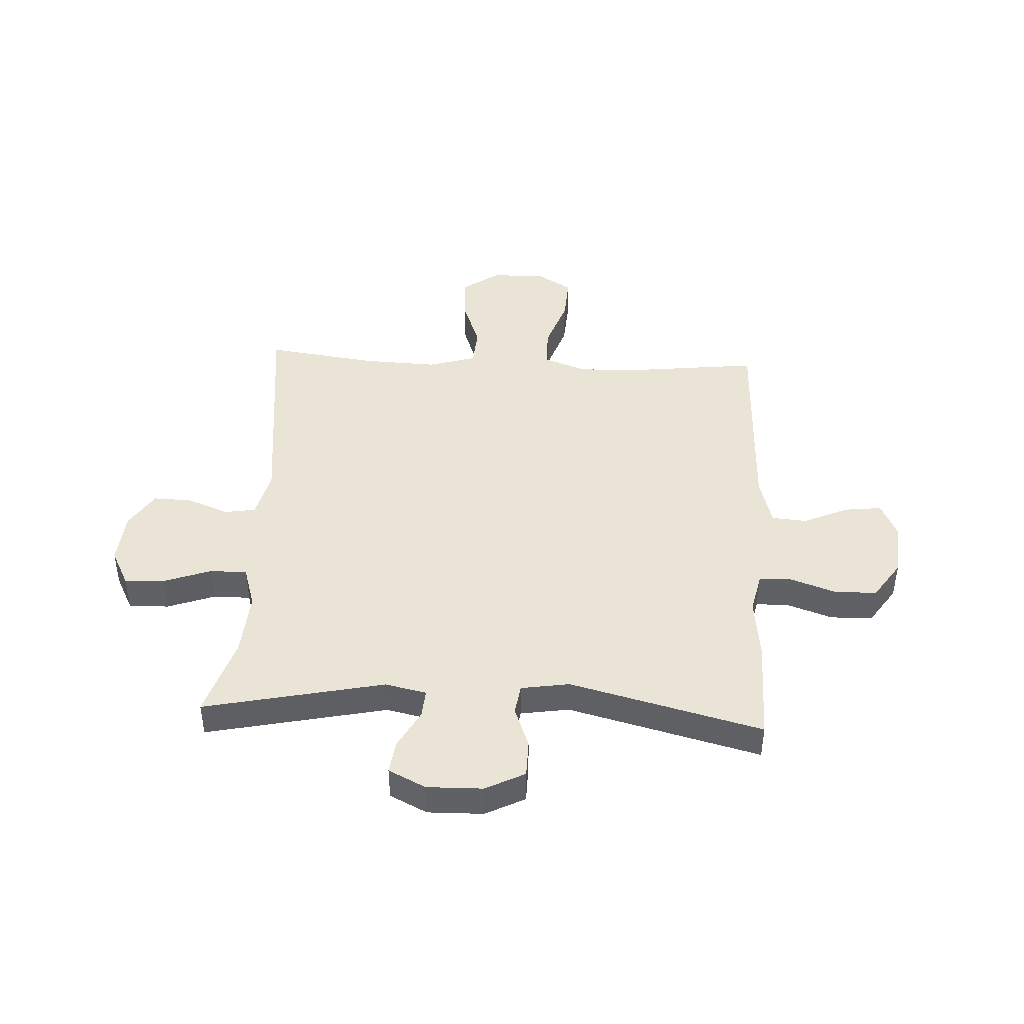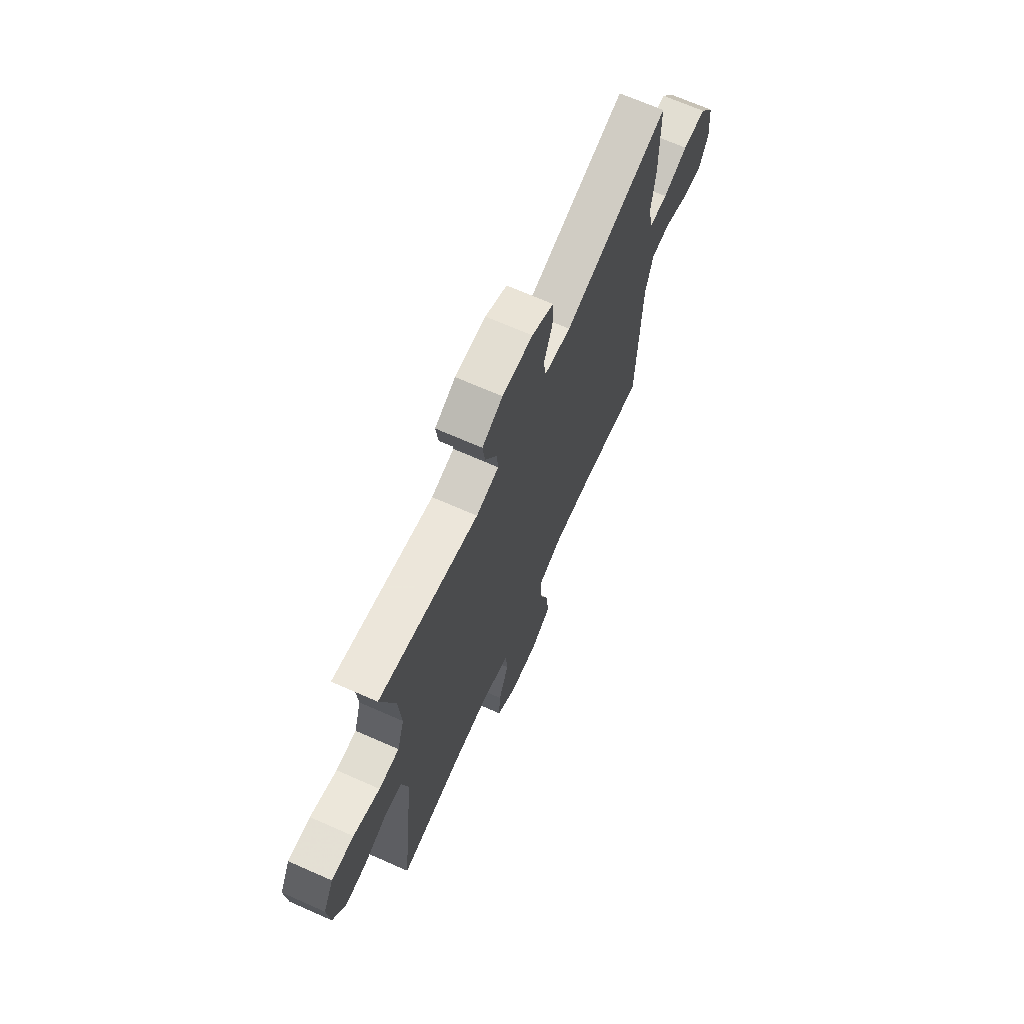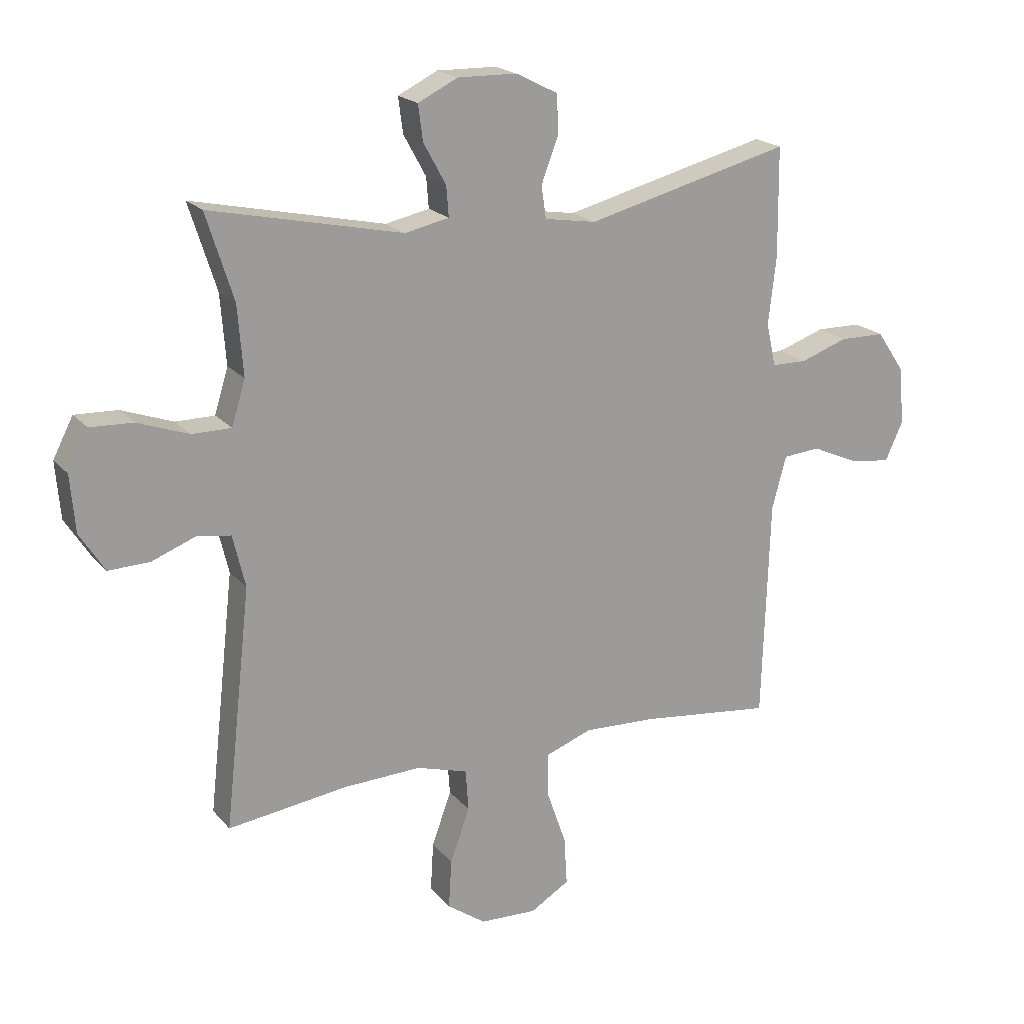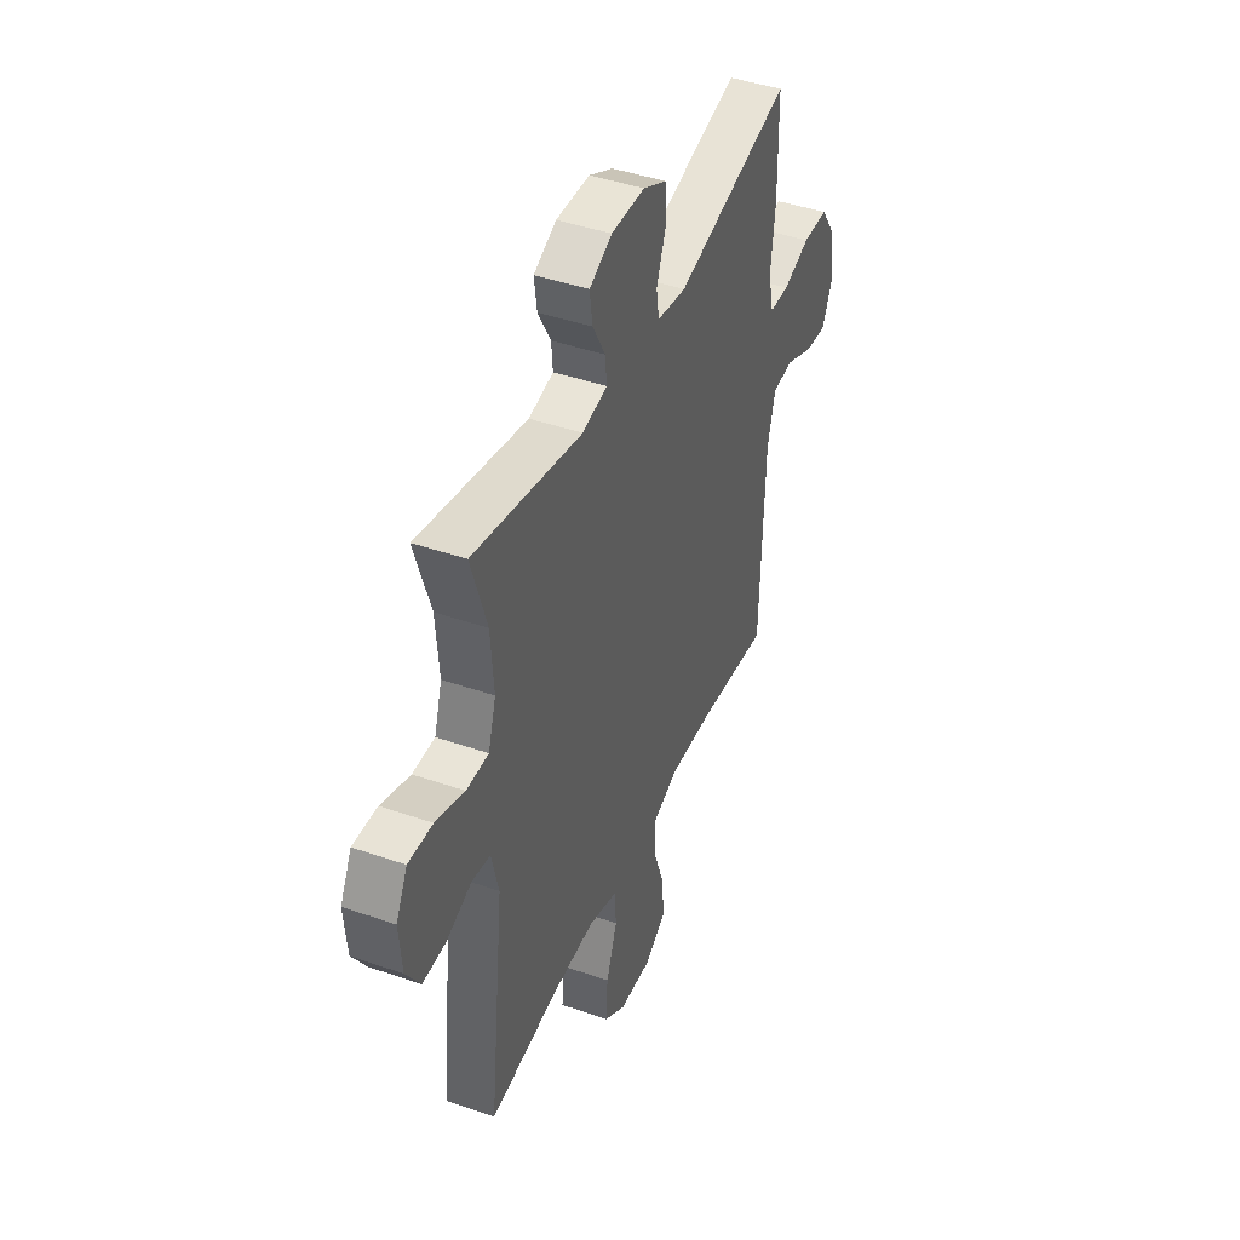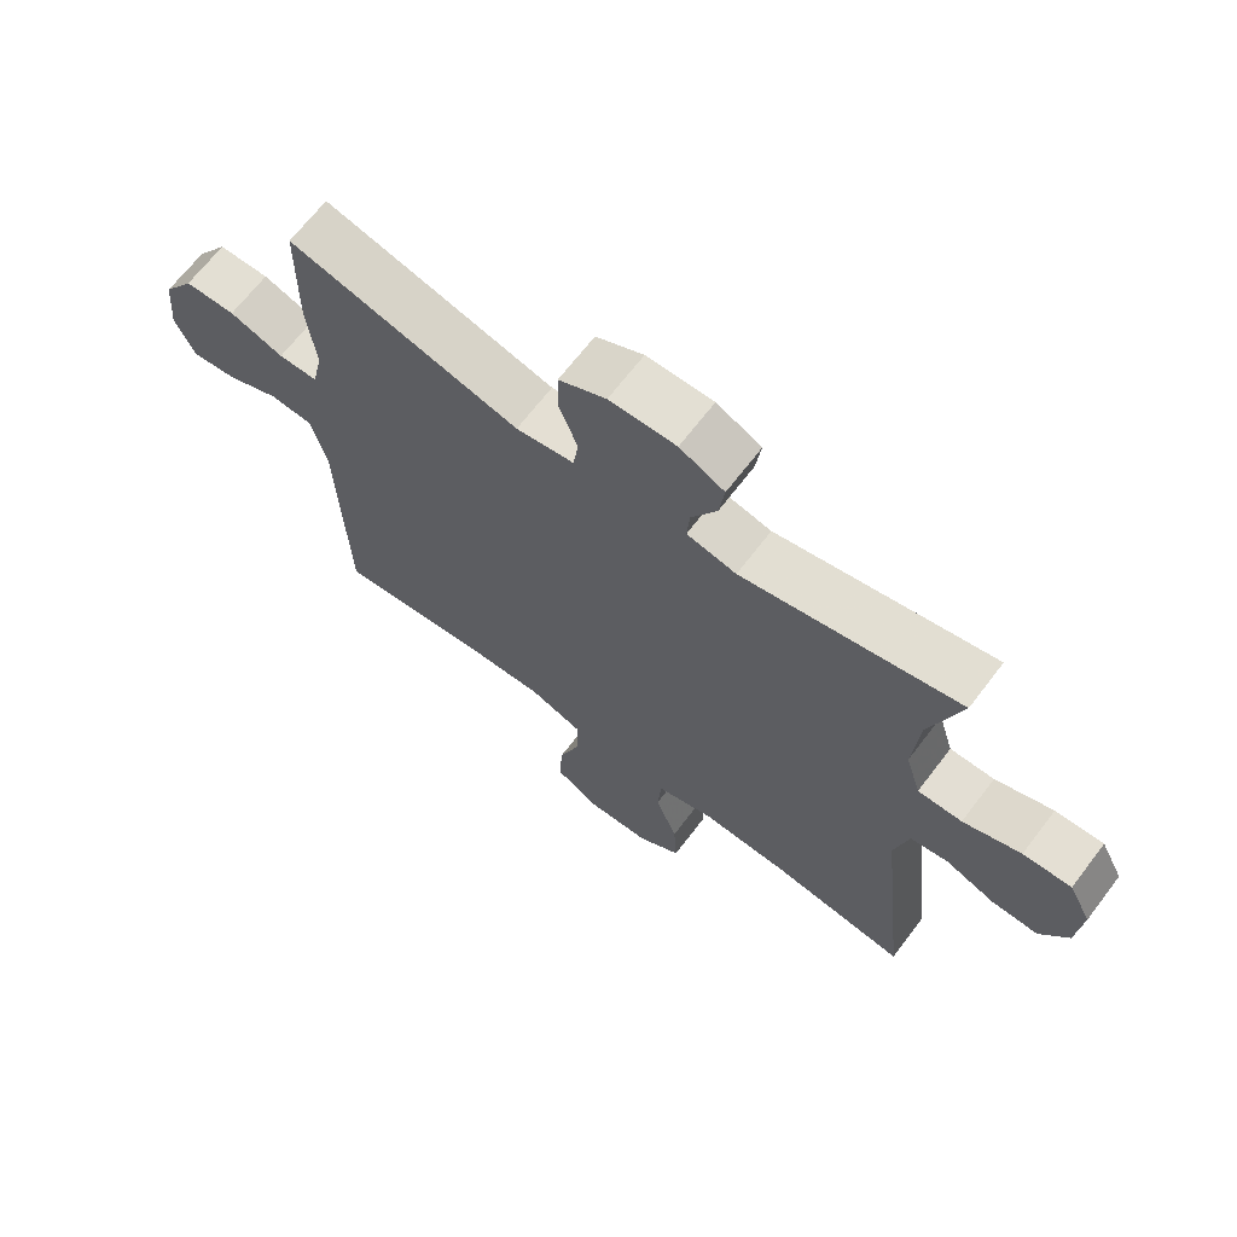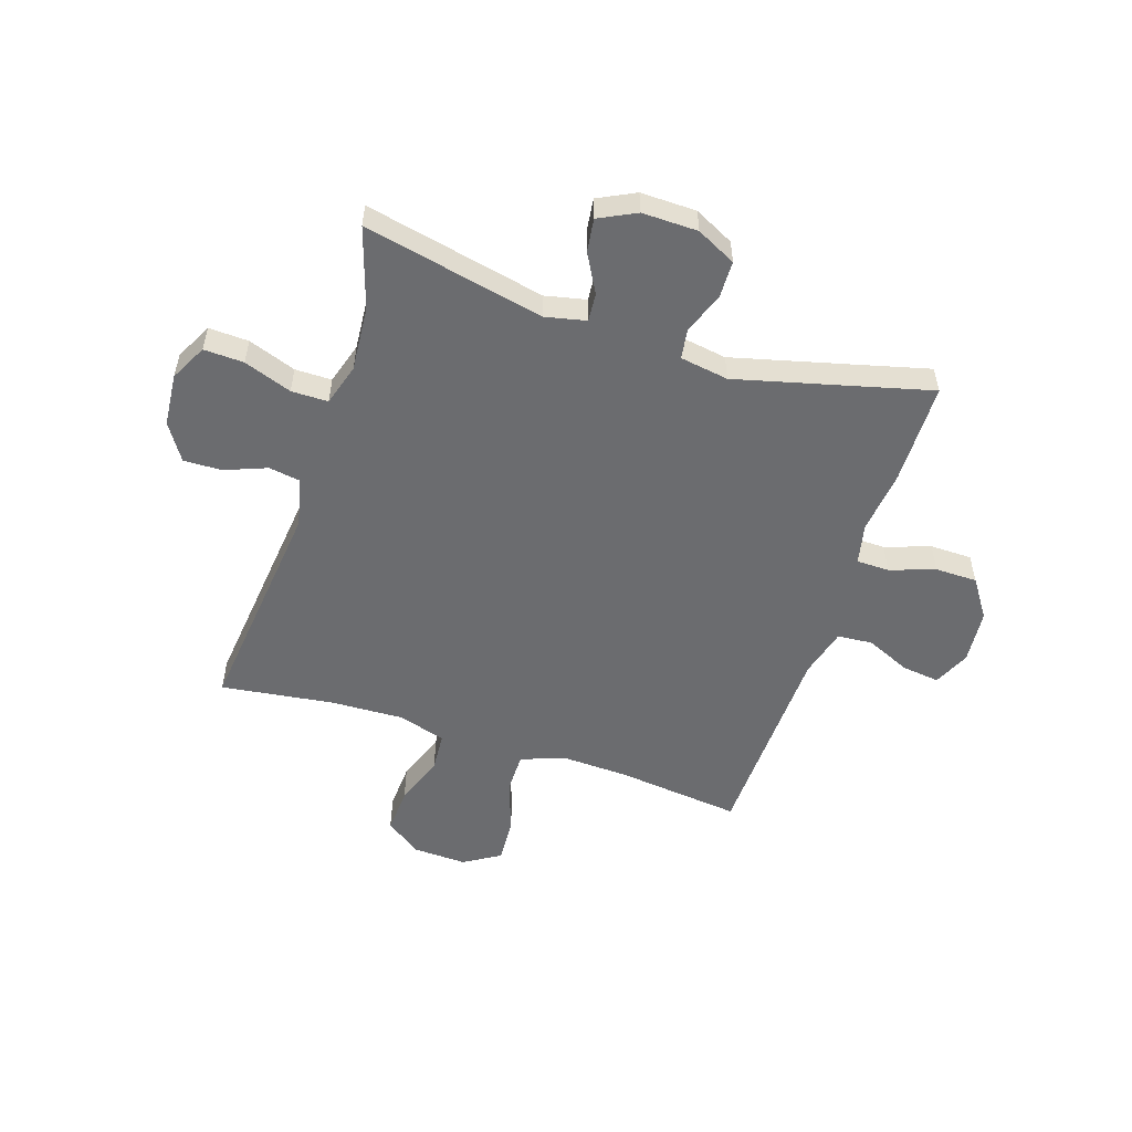
<metadata>
{"format":"obj","ext":"obj","renderer":"f3d","projection":"perspective","resolution":1024,"background":"white","views":[{"elev":43.9,"azim":3.0,"up":"+Y"},{"elev":68.7,"azim":-66.1,"up":"+Z"},{"elev":19.7,"azim":-27.7,"up":"+Z"},{"elev":43.4,"azim":-67.7,"up":"+Z"},{"elev":67.3,"azim":-142.7,"up":"+Z"},{"elev":-53.7,"azim":-18.0,"up":"+Y"}]}
</metadata>
<code>
v -0.5 0.07 0.5
v -0.176 0.07 0.43
v -0.102 0.07 0.446
v -0.106 0.07 0.497
v -0.144 0.07 0.566
v -0.152 0.07 0.626
v -0.085 0.07 0.659
v 0.015 0.07 0.657
v 0.086 0.07 0.621
v 0.087 0.07 0.554
v 0.059 0.07 0.48
v 0.067 0.07 0.426
v 0.154 0.07 0.412
v 0.5 0.07 0.5
v 0.502 0.07 0.316
v 0.489 0.07 0.202
v 0.505 0.07 0.129
v 0.564 0.07 0.128
v 0.645 0.07 0.156
v 0.721 0.07 0.155
v 0.768 0.07 0.086
v 0.777 0.07 -0.012
v 0.747 0.07 -0.077
v 0.68 0.07 -0.069
v 0.599 0.07 -0.033
v 0.536 0.07 -0.038
v 0.512 0.07 -0.127
v 0.5 0.07 -0.5
v 0.276 0.07 -0.474
v 0.154 0.07 -0.469
v 0.076 0.07 -0.498
v 0.076 0.07 -0.571
v 0.109 0.07 -0.666
v 0.114 0.07 -0.748
v 0.048 0.07 -0.788
v -0.048 0.07 -0.784
v -0.113 0.07 -0.738
v -0.108 0.07 -0.655
v -0.075 0.07 -0.564
v -0.08 0.07 -0.494
v -0.166 0.07 -0.468
v -0.298 0.07 -0.473
v -0.5 0.07 -0.5
v -0.455 0.07 -0.096
v -0.476 0.07 -0.008
v -0.532 0.07 0.001
v -0.607 0.07 -0.028
v -0.676 0.07 -0.03
v -0.718 0.07 0.036
v -0.726 0.07 0.131
v -0.692 0.07 0.197
v -0.62 0.07 0.194
v -0.534 0.07 0.163
v -0.468 0.07 0.163
v -0.445 0.07 0.238
v -0.454 0.07 0.355
v -0.5 0 0.5
v -0.176 0 0.43
v -0.102 0 0.446
v -0.106 0 0.497
v -0.144 0 0.566
v -0.152 0 0.626
v -0.085 0 0.659
v 0.015 0 0.657
v 0.086 0 0.621
v 0.087 0 0.554
v 0.059 0 0.48
v 0.067 0 0.426
v 0.154 0 0.412
v 0.5 0 0.5
v 0.502 0 0.316
v 0.489 0 0.202
v 0.505 0 0.129
v 0.564 0 0.128
v 0.645 0 0.156
v 0.721 0 0.155
v 0.768 0 0.086
v 0.777 0 -0.012
v 0.747 0 -0.077
v 0.68 0 -0.069
v 0.599 0 -0.033
v 0.536 0 -0.038
v 0.512 0 -0.127
v 0.5 0 -0.5
v 0.276 0 -0.474
v 0.154 0 -0.469
v 0.076 0 -0.498
v 0.076 0 -0.571
v 0.109 0 -0.666
v 0.114 0 -0.748
v 0.048 0 -0.788
v -0.048 0 -0.784
v -0.113 0 -0.738
v -0.108 0 -0.655
v -0.075 0 -0.564
v -0.08 0 -0.494
v -0.166 0 -0.468
v -0.298 0 -0.473
v -0.5 0 -0.5
v -0.455 0 -0.096
v -0.476 0 -0.008
v -0.532 0 0.001
v -0.607 0 -0.028
v -0.676 0 -0.03
v -0.718 0 0.036
v -0.726 0 0.131
v -0.692 0 0.197
v -0.62 0 0.194
v -0.534 0 0.163
v -0.468 0 0.163
v -0.445 0 0.238
v -0.454 0 0.355
f 51 52 53
f 50 51 53
f 49 50 53
f 48 49 53
f 47 48 53
f 46 47 53
f 45 46 53 54
f 44 45 54 55
f 42 43 44
f 41 42 44 55
f 37 38 39
f 36 37 39
f 35 36 39
f 34 35 39
f 33 34 39
f 32 33 39
f 31 32 39 40
f 41 55 56
f 40 41 56
f 31 40 56
f 30 31 56
f 23 24 25
f 22 23 25
f 21 22 25
f 20 21 25
f 19 20 25
f 18 19 25
f 17 18 25 26
f 16 17 26 27
f 13 14 15 16
f 27 28 29
f 16 27 29
f 13 16 29
f 12 13 29
f 9 10 11
f 8 9 11
f 7 8 11
f 6 7 11
f 5 6 11
f 4 5 11
f 56 1 2
f 30 56 2
f 29 30 2
f 3 4 11 12
f 2 3 12 29
f 109 108 107
f 109 107 106
f 109 106 105
f 109 105 104
f 109 104 103
f 109 103 102
f 110 109 102 101
f 111 110 101 100
f 100 99 98
f 111 100 98 97
f 95 94 93
f 95 93 92
f 95 92 91
f 95 91 90
f 95 90 89
f 95 89 88
f 96 95 88 87
f 112 111 97
f 112 97 96
f 112 96 87
f 112 87 86
f 81 80 79
f 81 79 78
f 81 78 77
f 81 77 76
f 81 76 75
f 81 75 74
f 82 81 74 73
f 83 82 73 72
f 72 71 70 69
f 85 84 83
f 85 83 72
f 85 72 69
f 85 69 68
f 67 66 65
f 67 65 64
f 67 64 63
f 67 63 62
f 67 62 61
f 67 61 60
f 58 57 112
f 58 112 86
f 58 86 85
f 68 67 60 59
f 85 68 59 58
f 1 57 58 2
f 2 58 59 3
f 3 59 60 4
f 4 60 61 5
f 5 61 62 6
f 6 62 63 7
f 7 63 64 8
f 8 64 65 9
f 9 65 66 10
f 10 66 67 11
f 11 67 68 12
f 12 68 69 13
f 13 69 70 14
f 14 70 71 15
f 15 71 72 16
f 16 72 73 17
f 17 73 74 18
f 18 74 75 19
f 19 75 76 20
f 20 76 77 21
f 21 77 78 22
f 22 78 79 23
f 23 79 80 24
f 24 80 81 25
f 25 81 82 26
f 26 82 83 27
f 27 83 84 28
f 28 84 85 29
f 29 85 86 30
f 30 86 87 31
f 31 87 88 32
f 32 88 89 33
f 33 89 90 34
f 34 90 91 35
f 35 91 92 36
f 36 92 93 37
f 37 93 94 38
f 38 94 95 39
f 39 95 96 40
f 40 96 97 41
f 41 97 98 42
f 42 98 99 43
f 43 99 100 44
f 44 100 101 45
f 45 101 102 46
f 46 102 103 47
f 47 103 104 48
f 48 104 105 49
f 49 105 106 50
f 50 106 107 51
f 51 107 108 52
f 52 108 109 53
f 53 109 110 54
f 54 110 111 55
f 55 111 112 56
f 56 112 57 1

</code>
